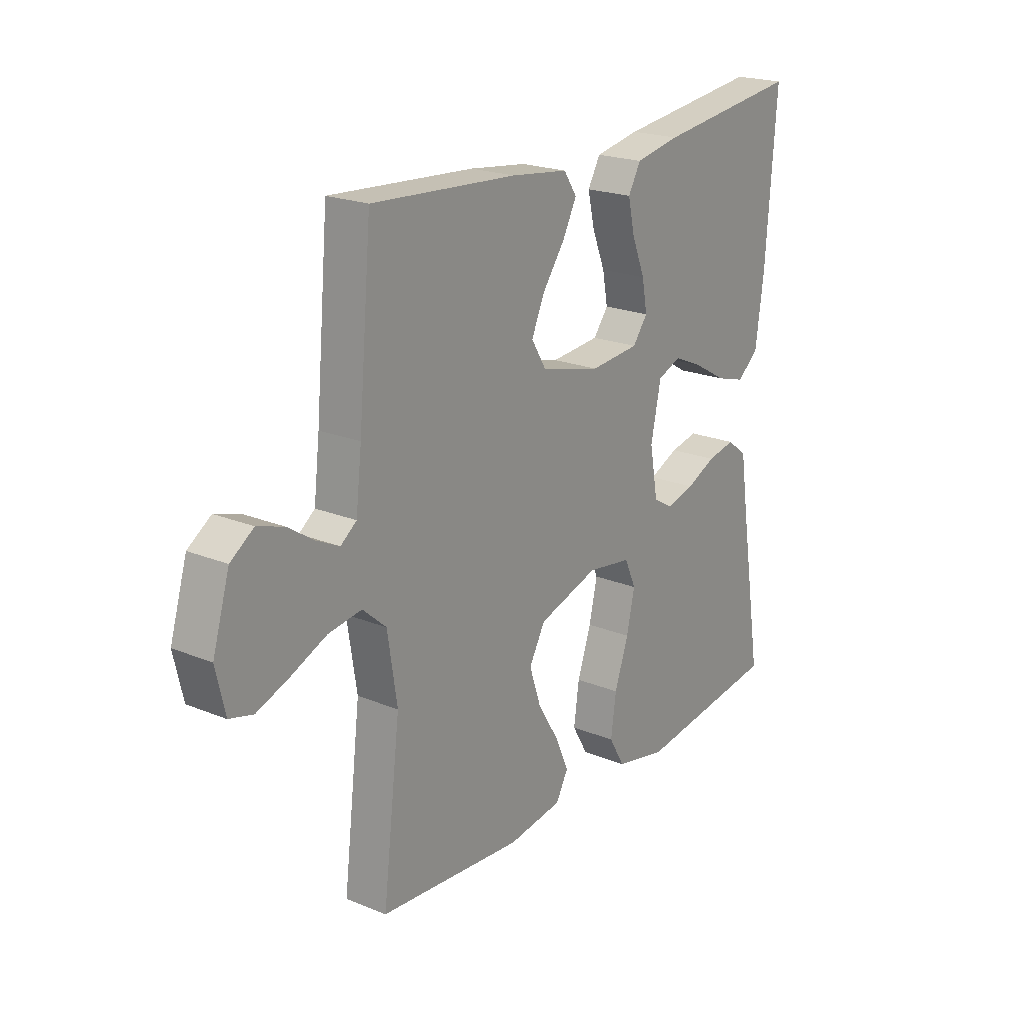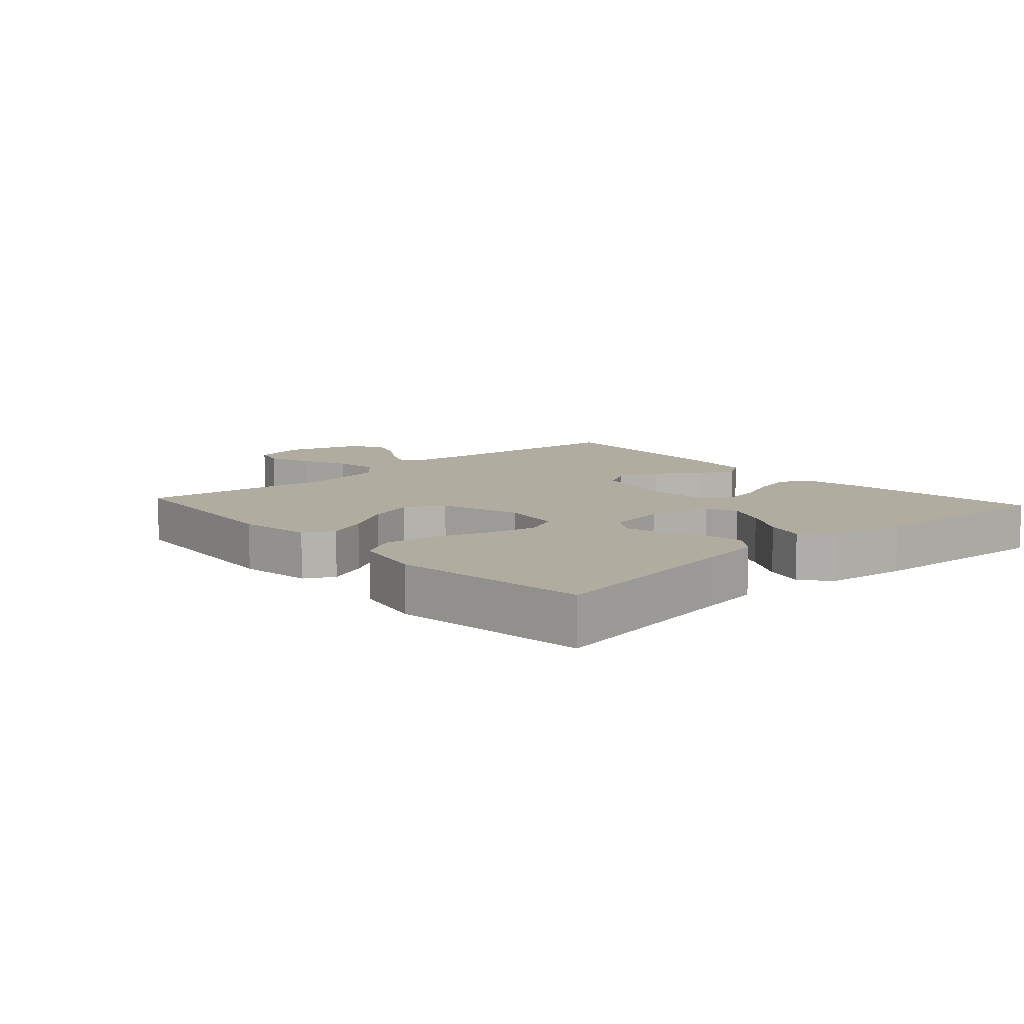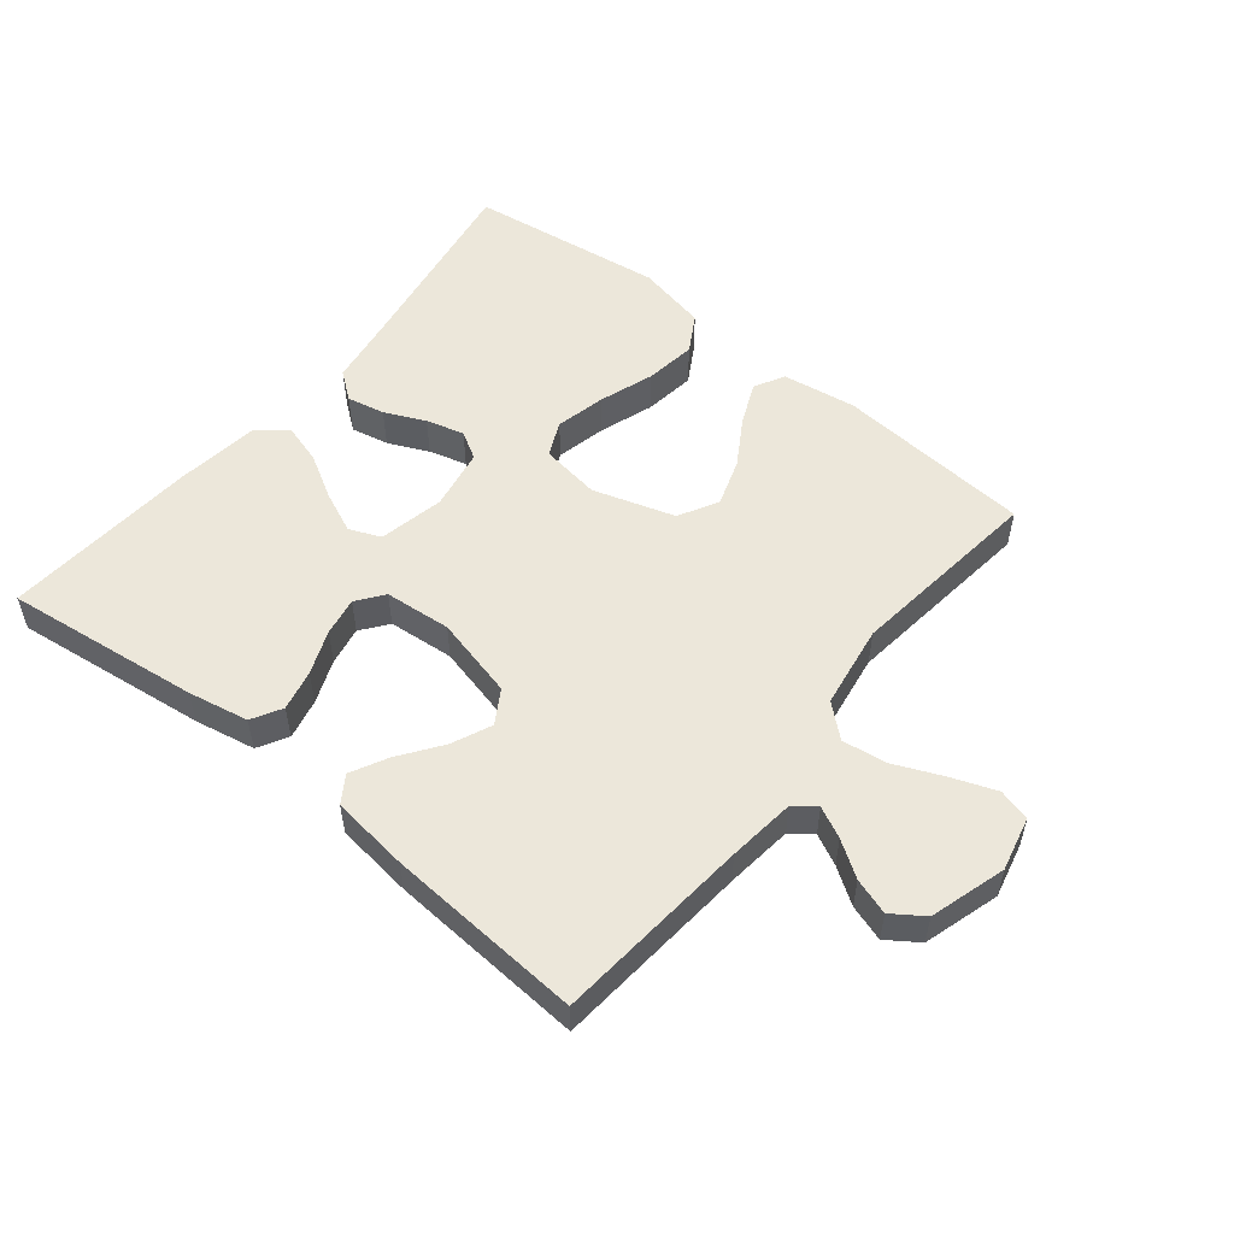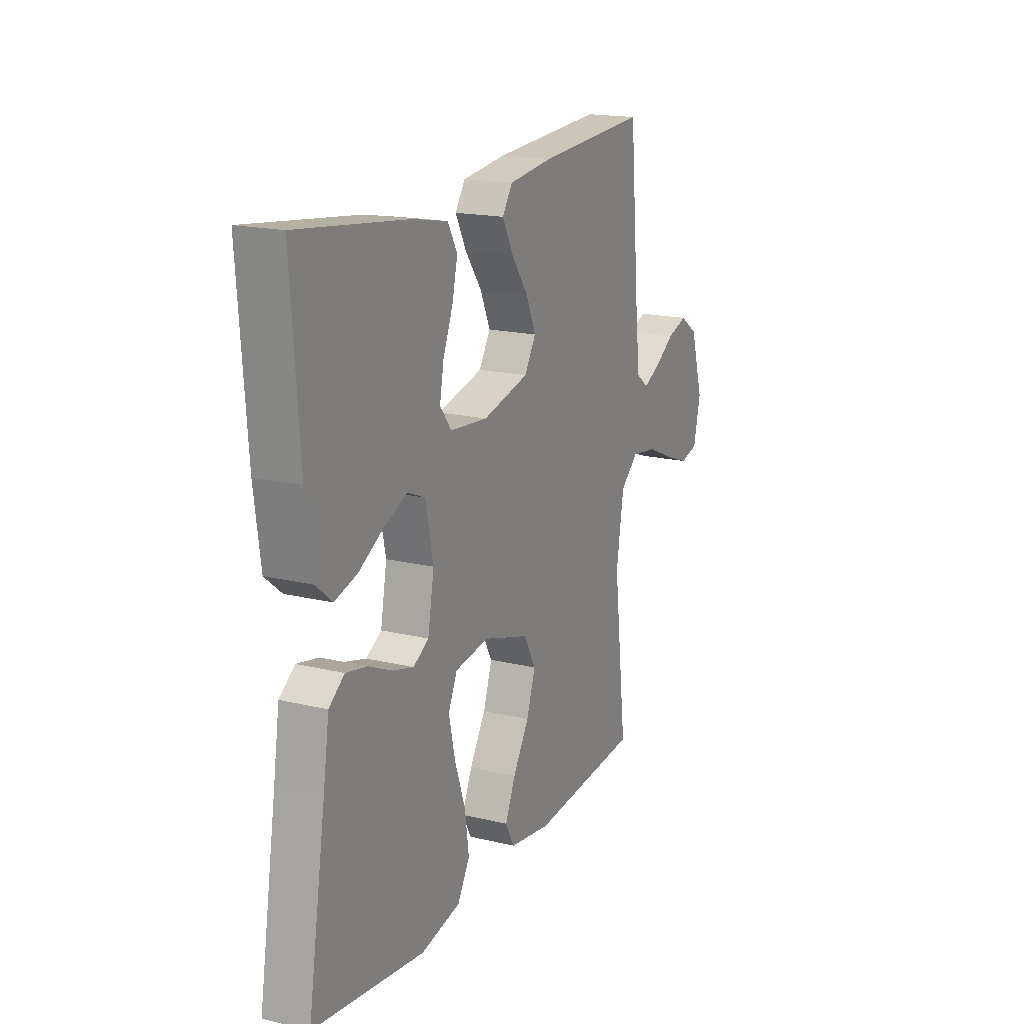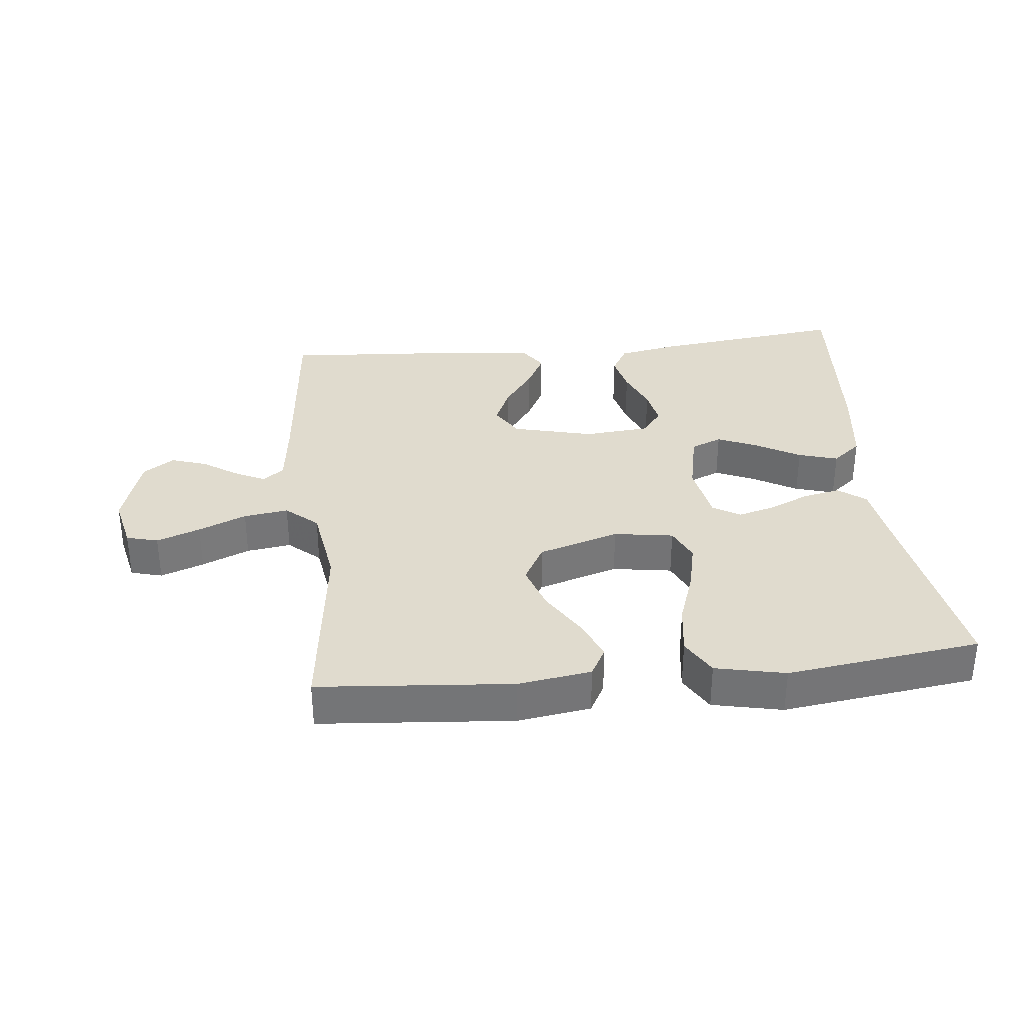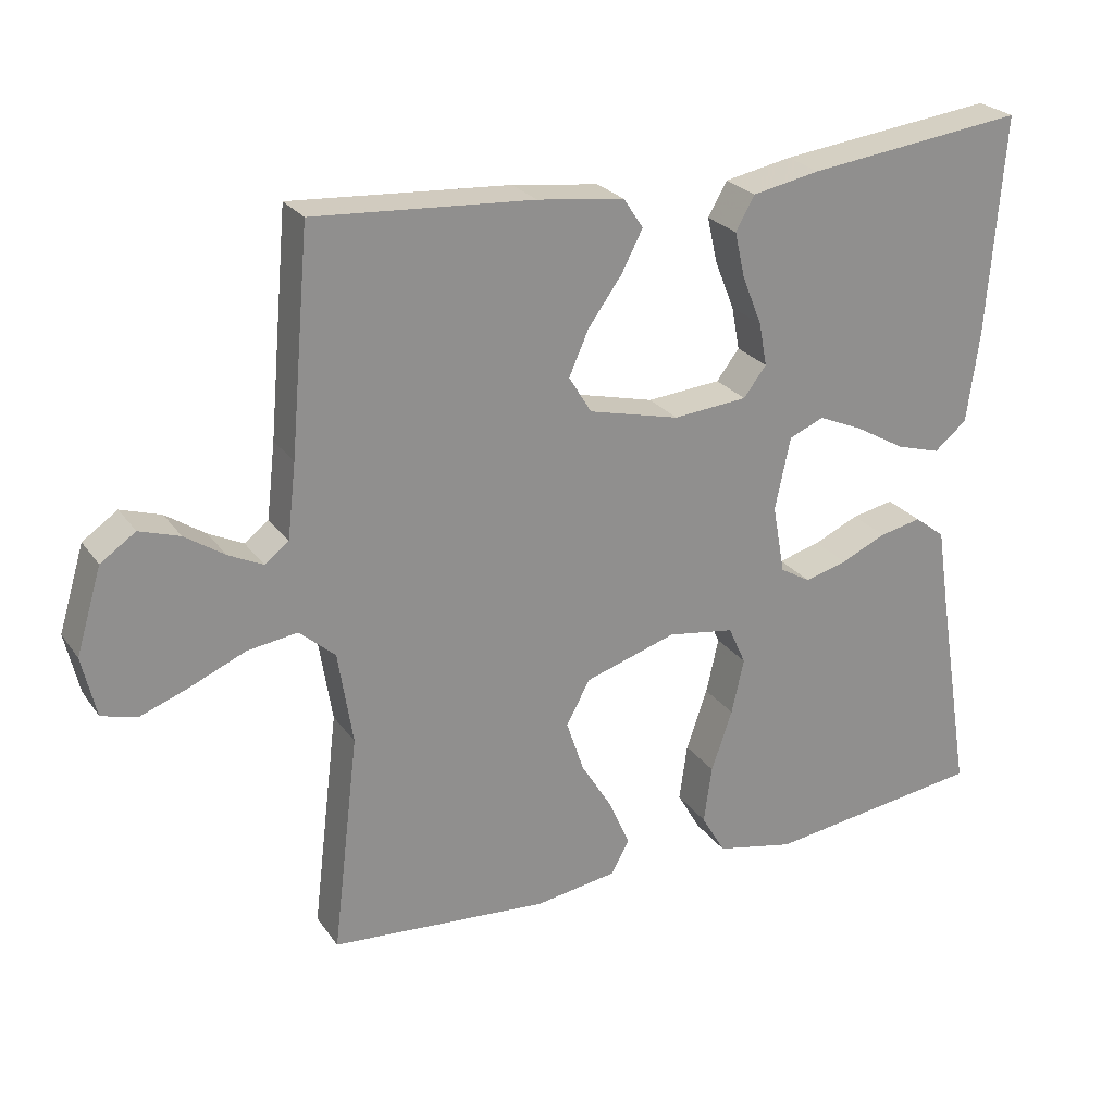
<metadata>
{"format":"obj","ext":"obj","renderer":"f3d","projection":"perspective","resolution":1024,"background":"white","views":[{"elev":21.2,"azim":126.1,"up":"+Z"},{"elev":10.0,"azim":-132.1,"up":"+Y"},{"elev":53.8,"azim":38.9,"up":"+Y"},{"elev":17.7,"azim":-64.6,"up":"+Z"},{"elev":33.7,"azim":174.1,"up":"+Y"},{"elev":25.0,"azim":153.1,"up":"+Z"}]}
</metadata>
<code>
v -0.5 0.07 -0.5
v -0.451 0.07 -0.2
v -0.435 0.07 -0.095
v -0.393 0.07 -0.063
v -0.335 0.07 -0.075
v -0.273 0.07 -0.103
v -0.215 0.07 -0.119
v -0.173 0.07 -0.094
v -0.156 0.07 0
v -0.177 0.07 0.1
v -0.225 0.07 0.12
v -0.287 0.07 0.093
v -0.355 0.07 0.054
v -0.416 0.07 0.036
v -0.461 0.07 0.073
v -0.478 0.07 0.2
v -0.5 0.07 0.5
v -0.2 0.07 0.463
v -0.107 0.07 0.445
v -0.081 0.07 0.399
v -0.095 0.07 0.337
v -0.122 0.07 0.27
v -0.133 0.07 0.211
v -0.102 0.07 0.17
v 0 0.07 0.161
v 0.125 0.07 0.192
v 0.156 0.07 0.243
v 0.129 0.07 0.304
v 0.083 0.07 0.368
v 0.054 0.07 0.424
v 0.081 0.07 0.465
v 0.2 0.07 0.48
v 0.5 0.07 0.5
v 0.527 0.07 0.2
v 0.539 0.07 0.097
v 0.572 0.07 0.072
v 0.619 0.07 0.095
v 0.673 0.07 0.131
v 0.728 0.07 0.149
v 0.776 0.07 0.116
v 0.811 0.07 0
v 0.792 0.07 -0.083
v 0.743 0.07 -0.096
v 0.676 0.07 -0.071
v 0.602 0.07 -0.039
v 0.533 0.07 -0.029
v 0.484 0.07 -0.072
v 0.464 0.07 -0.2
v 0.5 0.07 -0.5
v 0.2 0.07 -0.524
v 0.087 0.07 -0.507
v 0.062 0.07 -0.461
v 0.09 0.07 -0.397
v 0.134 0.07 -0.325
v 0.158 0.07 -0.253
v 0.125 0.07 -0.193
v 0 0.07 -0.154
v -0.092 0.07 -0.168
v -0.116 0.07 -0.221
v -0.099 0.07 -0.297
v -0.07 0.07 -0.381
v -0.059 0.07 -0.46
v -0.092 0.07 -0.517
v -0.2 0.07 -0.54
v -0.5 0 -0.5
v -0.451 0 -0.2
v -0.435 0 -0.095
v -0.393 0 -0.063
v -0.335 0 -0.075
v -0.273 0 -0.103
v -0.215 0 -0.119
v -0.173 0 -0.094
v -0.156 0 0
v -0.177 0 0.1
v -0.225 0 0.12
v -0.287 0 0.093
v -0.355 0 0.054
v -0.416 0 0.036
v -0.461 0 0.073
v -0.478 0 0.2
v -0.5 0 0.5
v -0.2 0 0.463
v -0.107 0 0.445
v -0.081 0 0.399
v -0.095 0 0.337
v -0.122 0 0.27
v -0.133 0 0.211
v -0.102 0 0.17
v 0 0 0.161
v 0.125 0 0.192
v 0.156 0 0.243
v 0.129 0 0.304
v 0.083 0 0.368
v 0.054 0 0.424
v 0.081 0 0.465
v 0.2 0 0.48
v 0.5 0 0.5
v 0.527 0 0.2
v 0.539 0 0.097
v 0.572 0 0.072
v 0.619 0 0.095
v 0.673 0 0.131
v 0.728 0 0.149
v 0.776 0 0.116
v 0.811 0 0
v 0.792 0 -0.083
v 0.743 0 -0.096
v 0.676 0 -0.071
v 0.602 0 -0.039
v 0.533 0 -0.029
v 0.484 0 -0.072
v 0.464 0 -0.2
v 0.5 0 -0.5
v 0.2 0 -0.524
v 0.087 0 -0.507
v 0.062 0 -0.461
v 0.09 0 -0.397
v 0.134 0 -0.325
v 0.158 0 -0.253
v 0.125 0 -0.193
v 0 0 -0.154
v -0.092 0 -0.168
v -0.116 0 -0.221
v -0.099 0 -0.297
v -0.07 0 -0.381
v -0.059 0 -0.46
v -0.092 0 -0.517
v -0.2 0 -0.54
f 64 1 2
f 63 64 2
f 62 63 2
f 61 62 2
f 60 61 2
f 4 5 6
f 3 4 6
f 2 3 6
f 60 2 6
f 59 60 6
f 58 59 6 7
f 57 58 7 8
f 56 57 8 9
f 52 53 54
f 51 52 54
f 50 51 54
f 49 50 54
f 48 49 54
f 47 48 54 55
f 46 47 55 56
f 43 44 45
f 42 43 45
f 41 42 45
f 40 41 45
f 39 40 45
f 38 39 45
f 37 38 45
f 36 37 45 46
f 56 9 10
f 46 56 10
f 36 46 10
f 35 36 10
f 32 33 34
f 31 32 34
f 30 31 34
f 29 30 34
f 28 29 34
f 27 28 34 35
f 20 21 22
f 19 20 22
f 18 19 22
f 17 18 22
f 16 17 22
f 15 16 22
f 14 15 22
f 13 14 22
f 12 13 22
f 11 12 22 23
f 10 11 23 24
f 26 27 35
f 25 26 35 10
f 10 24 25
f 66 65 128
f 66 128 127
f 66 127 126
f 66 126 125
f 66 125 124
f 70 69 68
f 70 68 67
f 70 67 66
f 70 66 124
f 70 124 123
f 71 70 123 122
f 72 71 122 121
f 73 72 121 120
f 118 117 116
f 118 116 115
f 118 115 114
f 118 114 113
f 118 113 112
f 119 118 112 111
f 120 119 111 110
f 109 108 107
f 109 107 106
f 109 106 105
f 109 105 104
f 109 104 103
f 109 103 102
f 109 102 101
f 110 109 101 100
f 74 73 120
f 74 120 110
f 74 110 100
f 74 100 99
f 98 97 96
f 98 96 95
f 98 95 94
f 98 94 93
f 98 93 92
f 99 98 92 91
f 86 85 84
f 86 84 83
f 86 83 82
f 86 82 81
f 86 81 80
f 86 80 79
f 86 79 78
f 86 78 77
f 86 77 76
f 87 86 76 75
f 88 87 75 74
f 99 91 90
f 74 99 90 89
f 89 88 74
f 1 65 66 2
f 2 66 67 3
f 3 67 68 4
f 4 68 69 5
f 5 69 70 6
f 6 70 71 7
f 7 71 72 8
f 8 72 73 9
f 9 73 74 10
f 10 74 75 11
f 11 75 76 12
f 12 76 77 13
f 13 77 78 14
f 14 78 79 15
f 15 79 80 16
f 16 80 81 17
f 17 81 82 18
f 18 82 83 19
f 19 83 84 20
f 20 84 85 21
f 21 85 86 22
f 22 86 87 23
f 23 87 88 24
f 24 88 89 25
f 25 89 90 26
f 26 90 91 27
f 27 91 92 28
f 28 92 93 29
f 29 93 94 30
f 30 94 95 31
f 31 95 96 32
f 32 96 97 33
f 33 97 98 34
f 34 98 99 35
f 35 99 100 36
f 36 100 101 37
f 37 101 102 38
f 38 102 103 39
f 39 103 104 40
f 40 104 105 41
f 41 105 106 42
f 42 106 107 43
f 43 107 108 44
f 44 108 109 45
f 45 109 110 46
f 46 110 111 47
f 47 111 112 48
f 48 112 113 49
f 49 113 114 50
f 50 114 115 51
f 51 115 116 52
f 52 116 117 53
f 53 117 118 54
f 54 118 119 55
f 55 119 120 56
f 56 120 121 57
f 57 121 122 58
f 58 122 123 59
f 59 123 124 60
f 60 124 125 61
f 61 125 126 62
f 62 126 127 63
f 63 127 128 64
f 64 128 65 1

</code>
